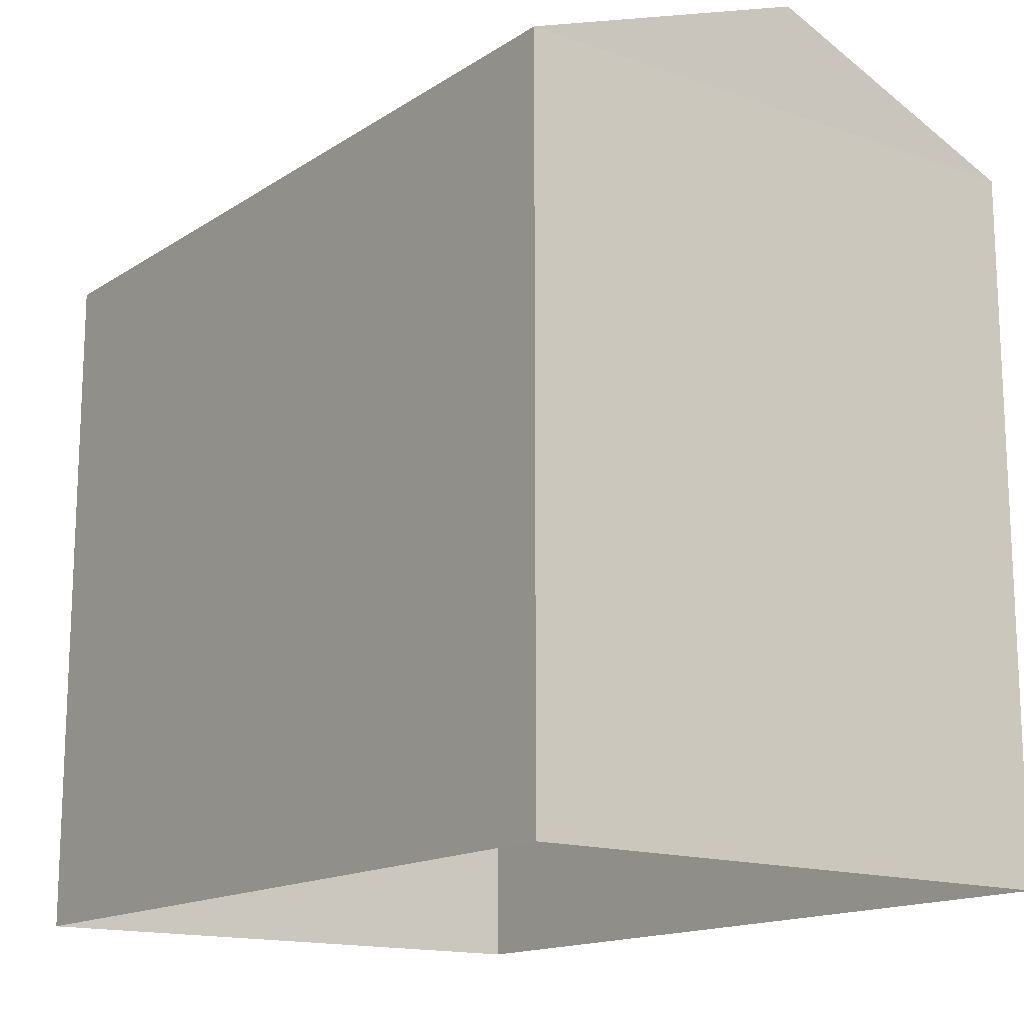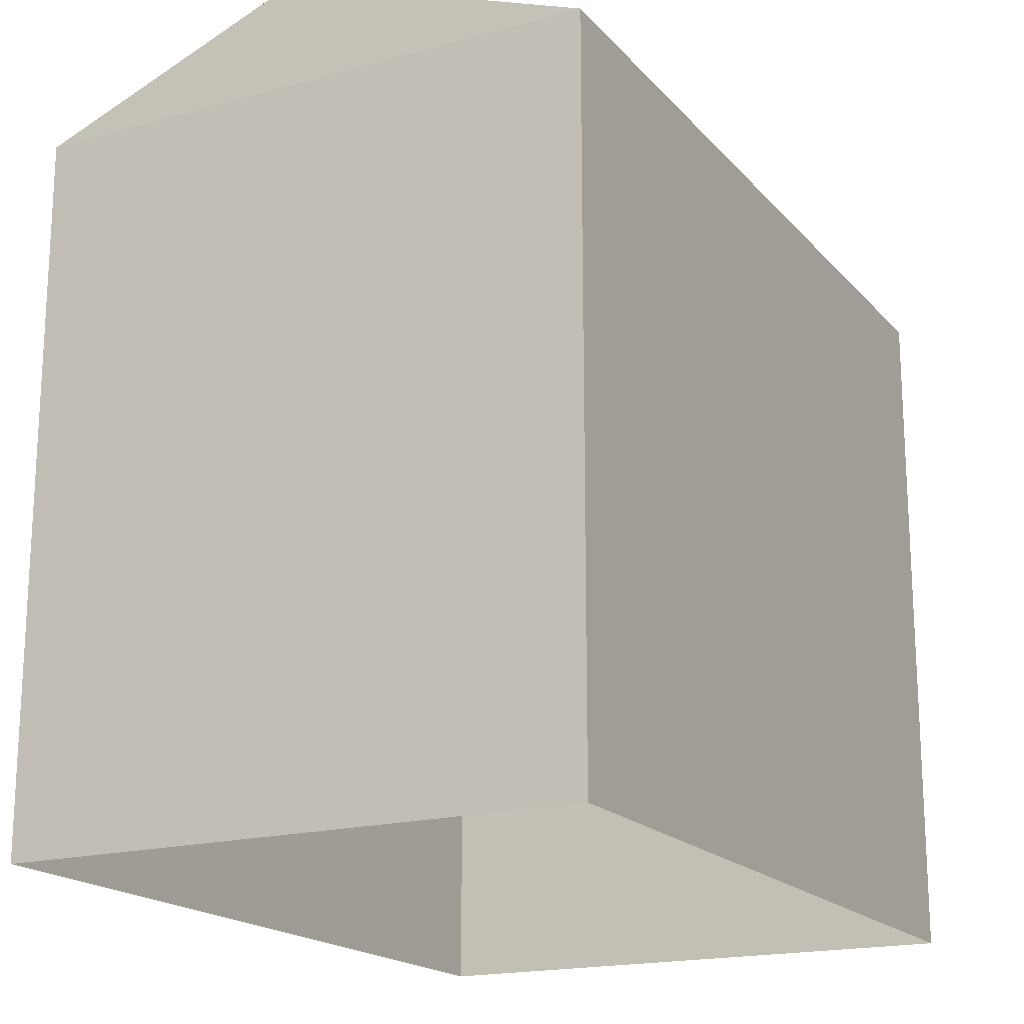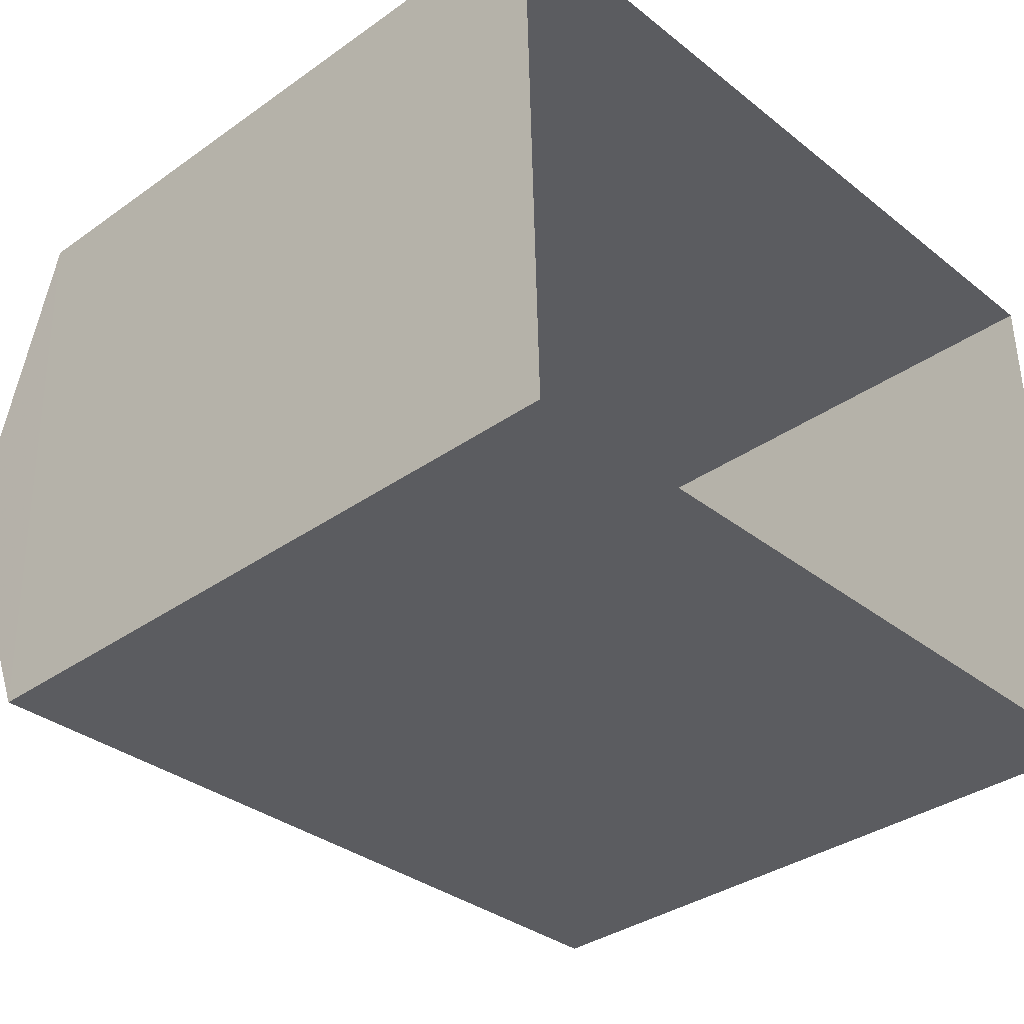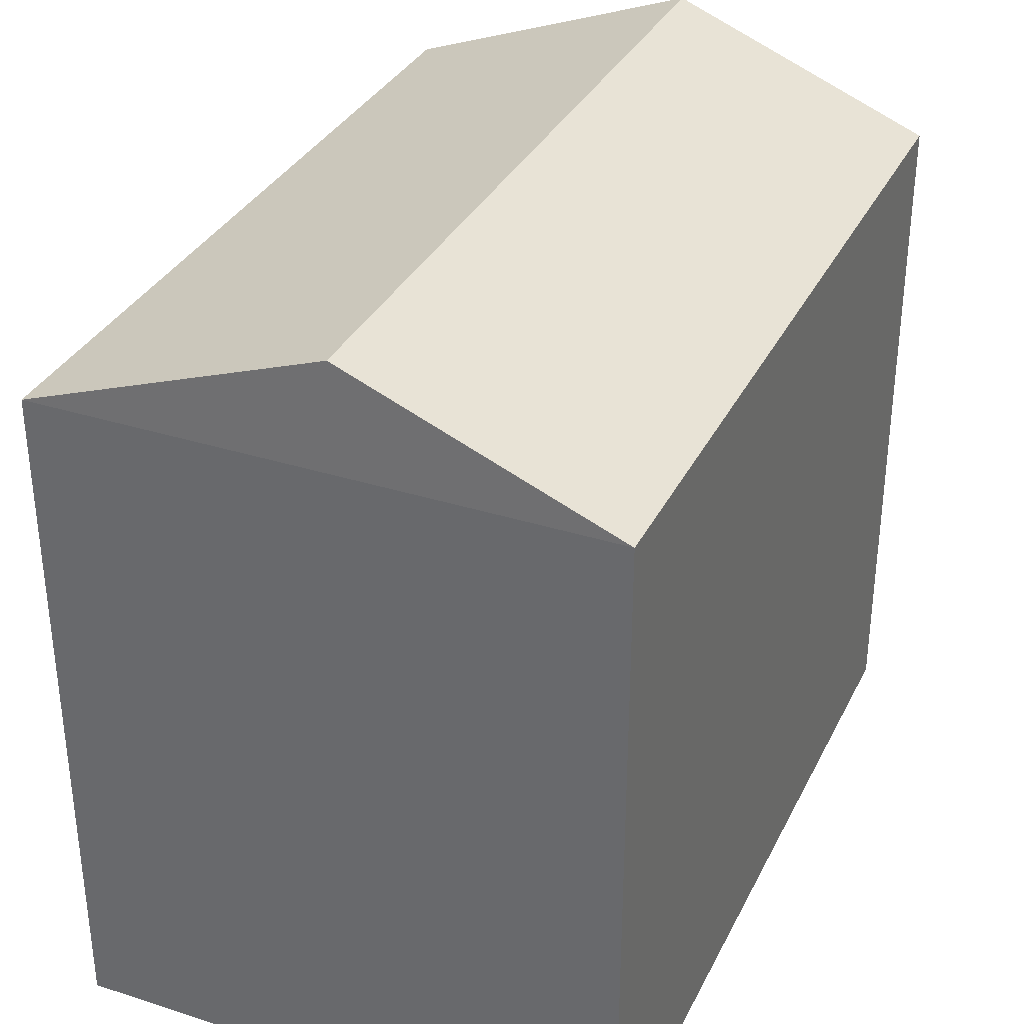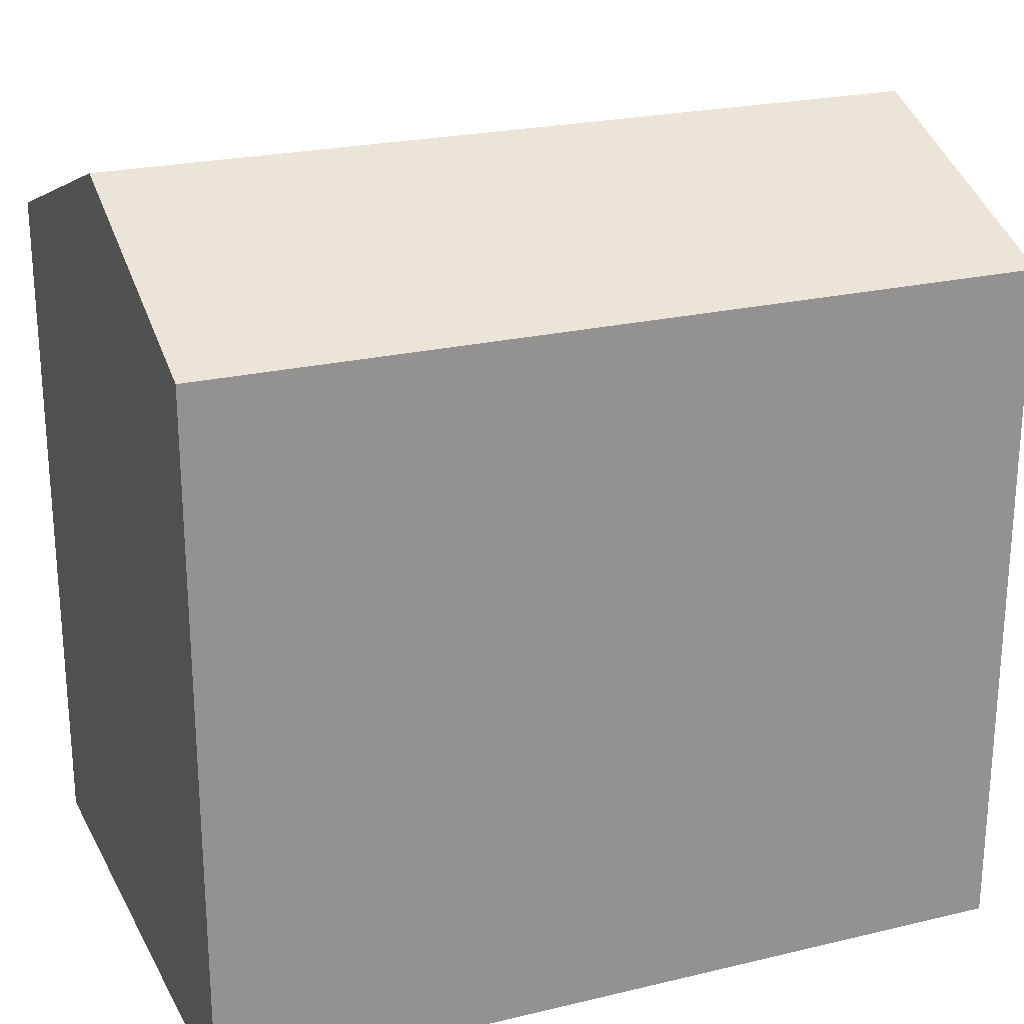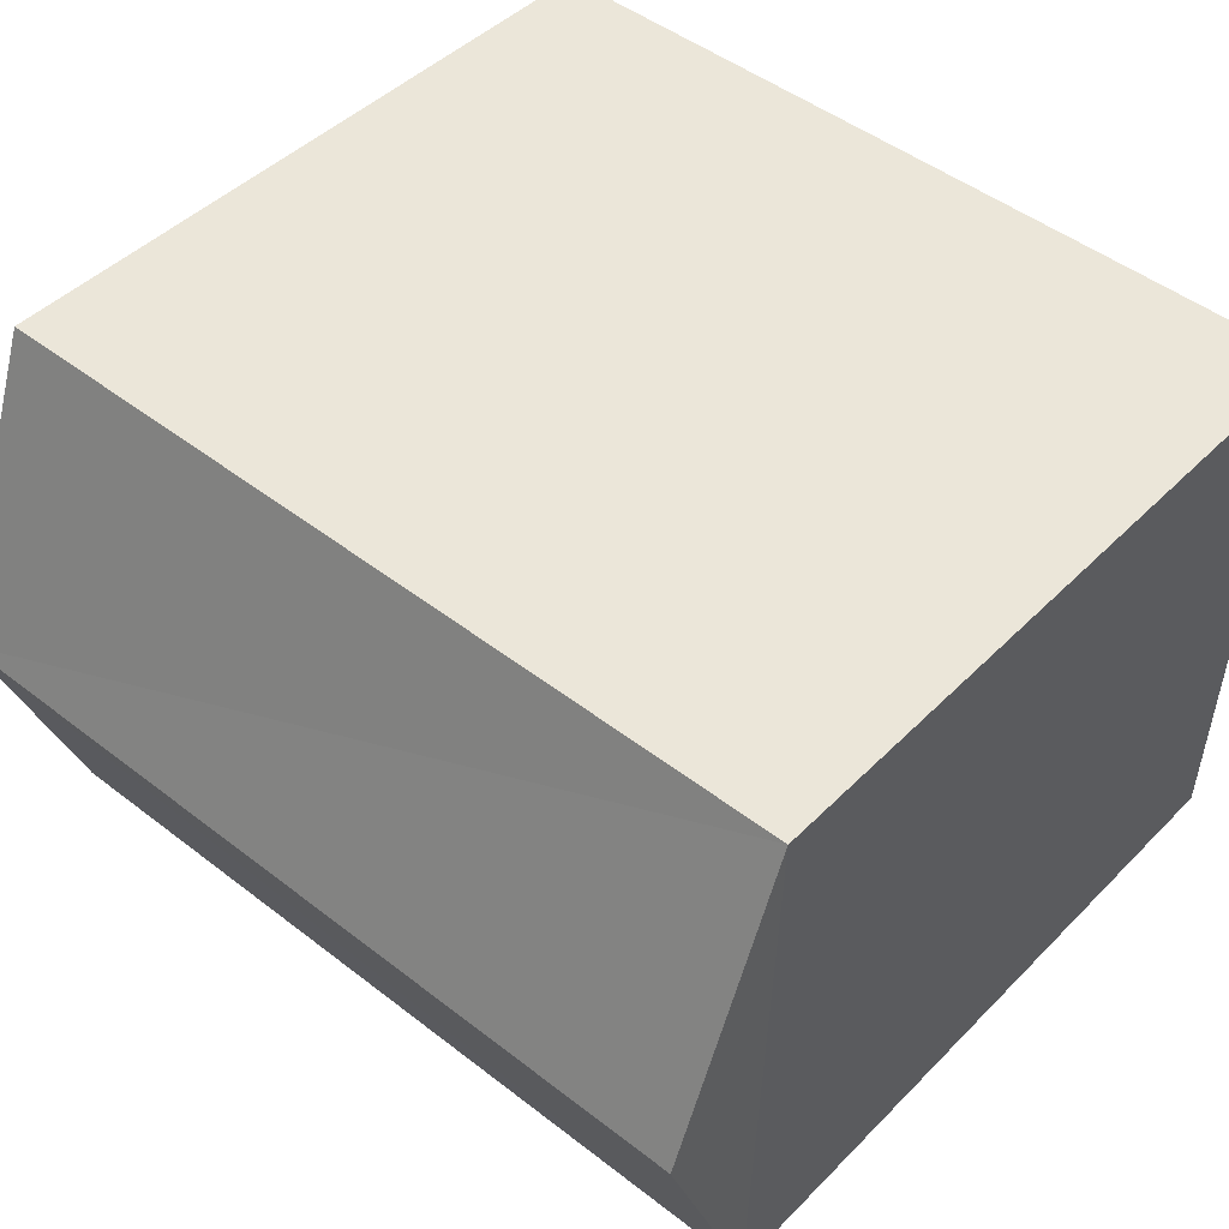
<metadata>
{"format":"obj","ext":"obj","renderer":"f3d","projection":"perspective","resolution":1024,"background":"white","views":[{"elev":-15.2,"azim":-128.1,"up":"+Z"},{"elev":-18.3,"azim":116.2,"up":"+Z"},{"elev":-35.5,"azim":133.0,"up":"+Y"},{"elev":33.8,"azim":-68.0,"up":"+Z"},{"elev":23.4,"azim":-23.4,"up":"+Z"},{"elev":45.2,"azim":41.1,"up":"+Y"}]}
</metadata>
<code>
v -3.728e+05 -1.04e+05 29.51
v -3.728e+05 -1.04e+05 29.51
v -3.728e+05 -1.04e+05 29.51
v -3.728e+05 -1.04e+05 29.51
v -3.728e+05 -1.04e+05 36.22
v -3.728e+05 -1.04e+05 36.22
v -3.728e+05 -1.04e+05 37.27
v -3.728e+05 -1.04e+05 37.27
v -3.728e+05 -1.04e+05 36.22
v -3.728e+05 -1.04e+05 36.22
f 1 2 3
f 1 4 2
f 5 6 7
f 8 5 7
f 7 9 8
f 7 10 9
f 9 4 1
f 9 10 4
f 5 3 2
f 6 5 2
f 2 4 6
f 6 10 7
f 6 4 10
f 1 3 9
f 9 5 8
f 9 3 5

</code>
